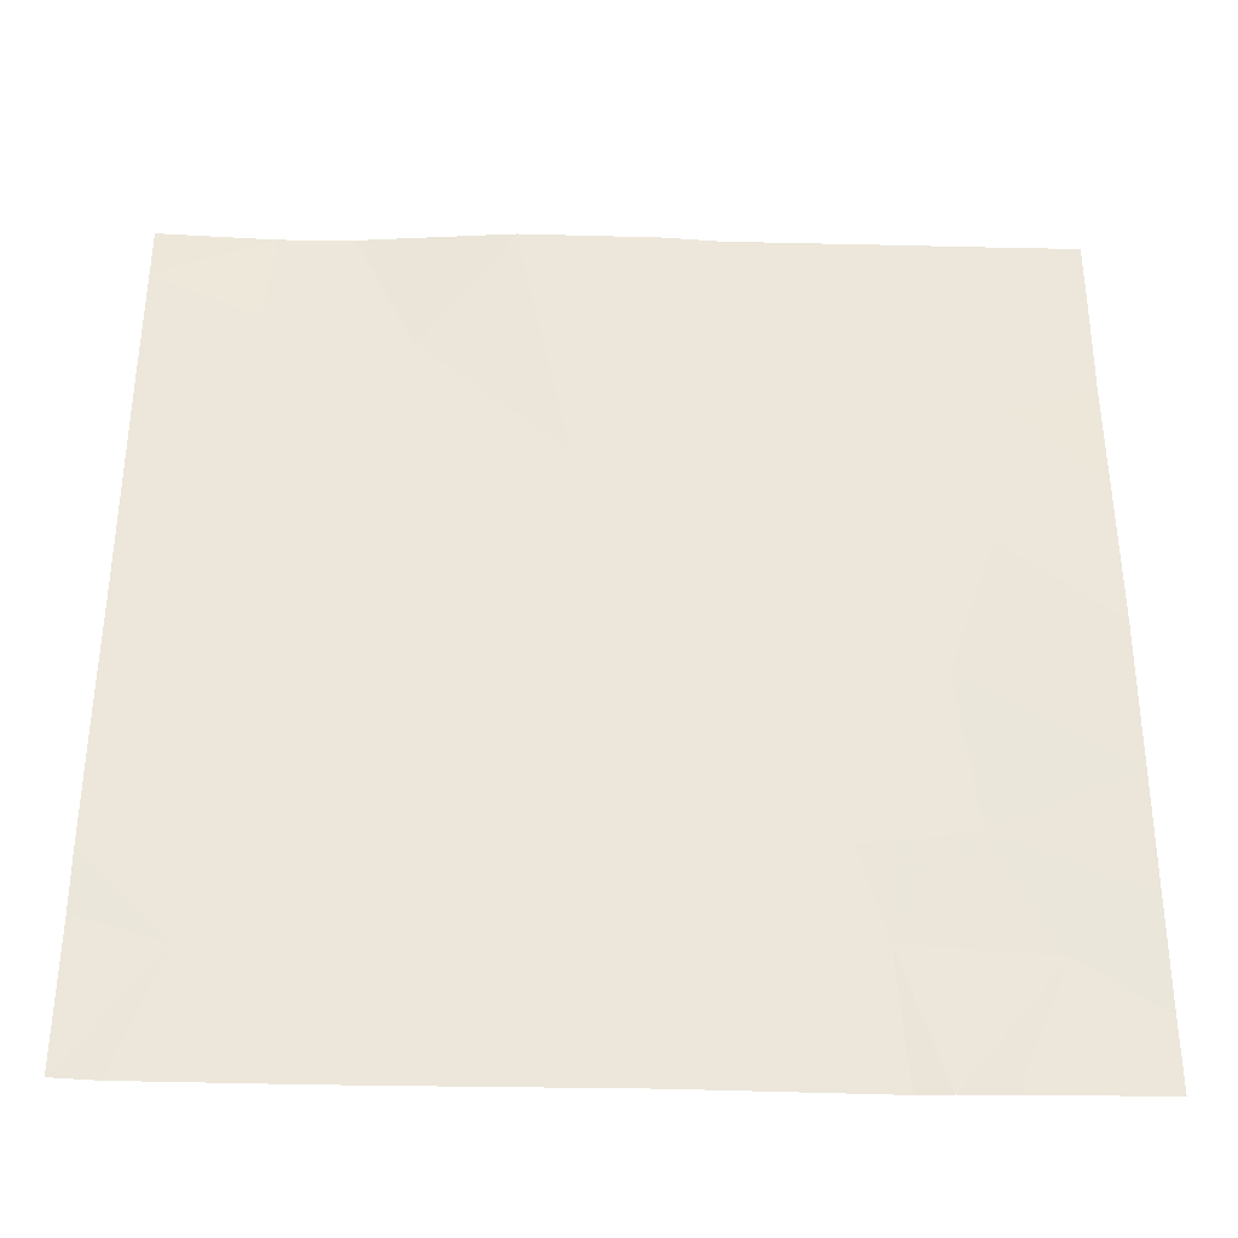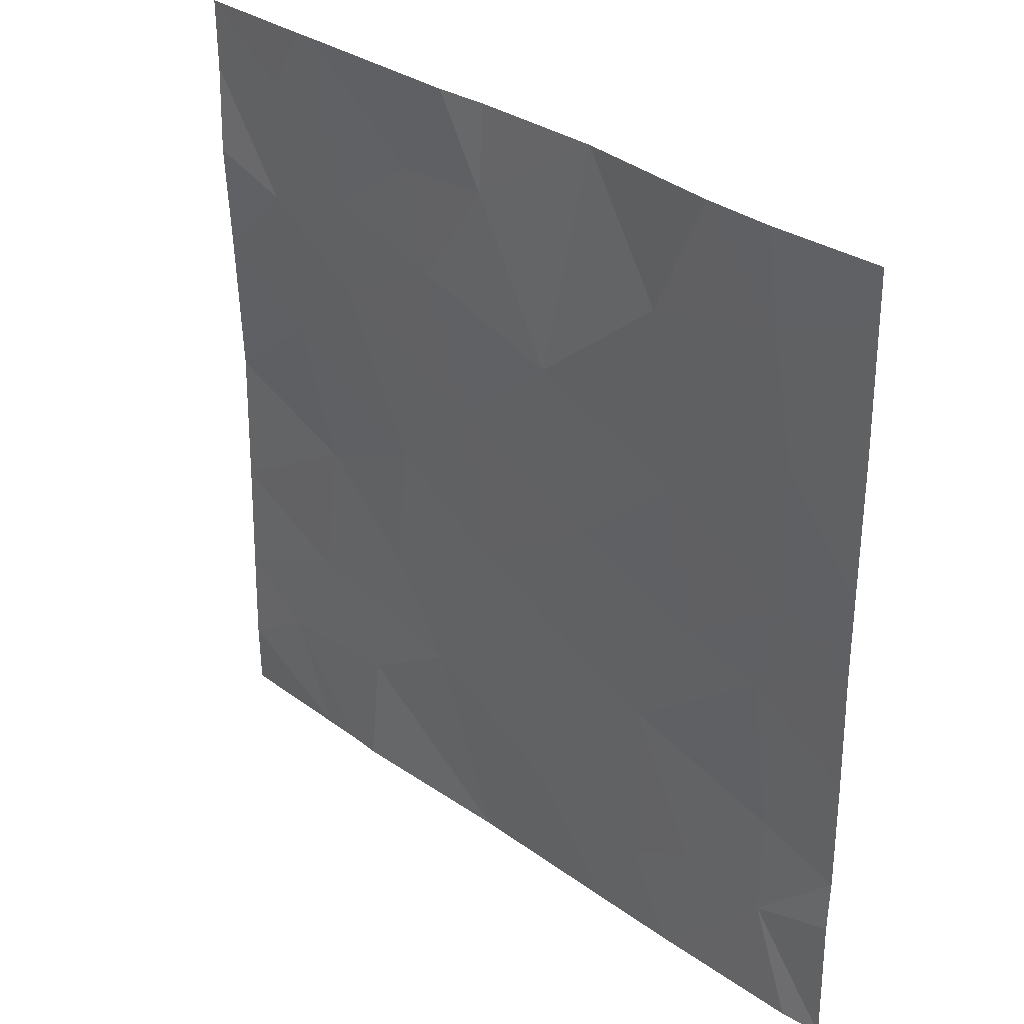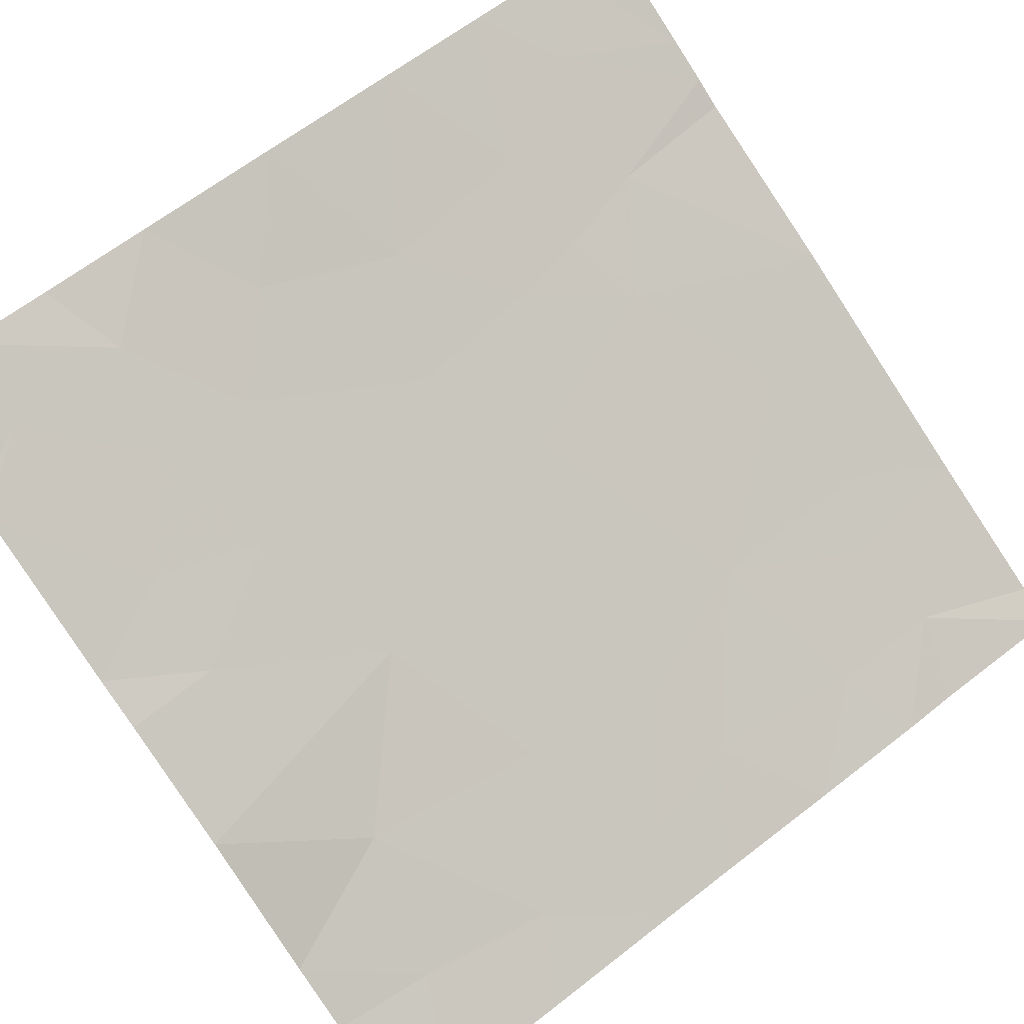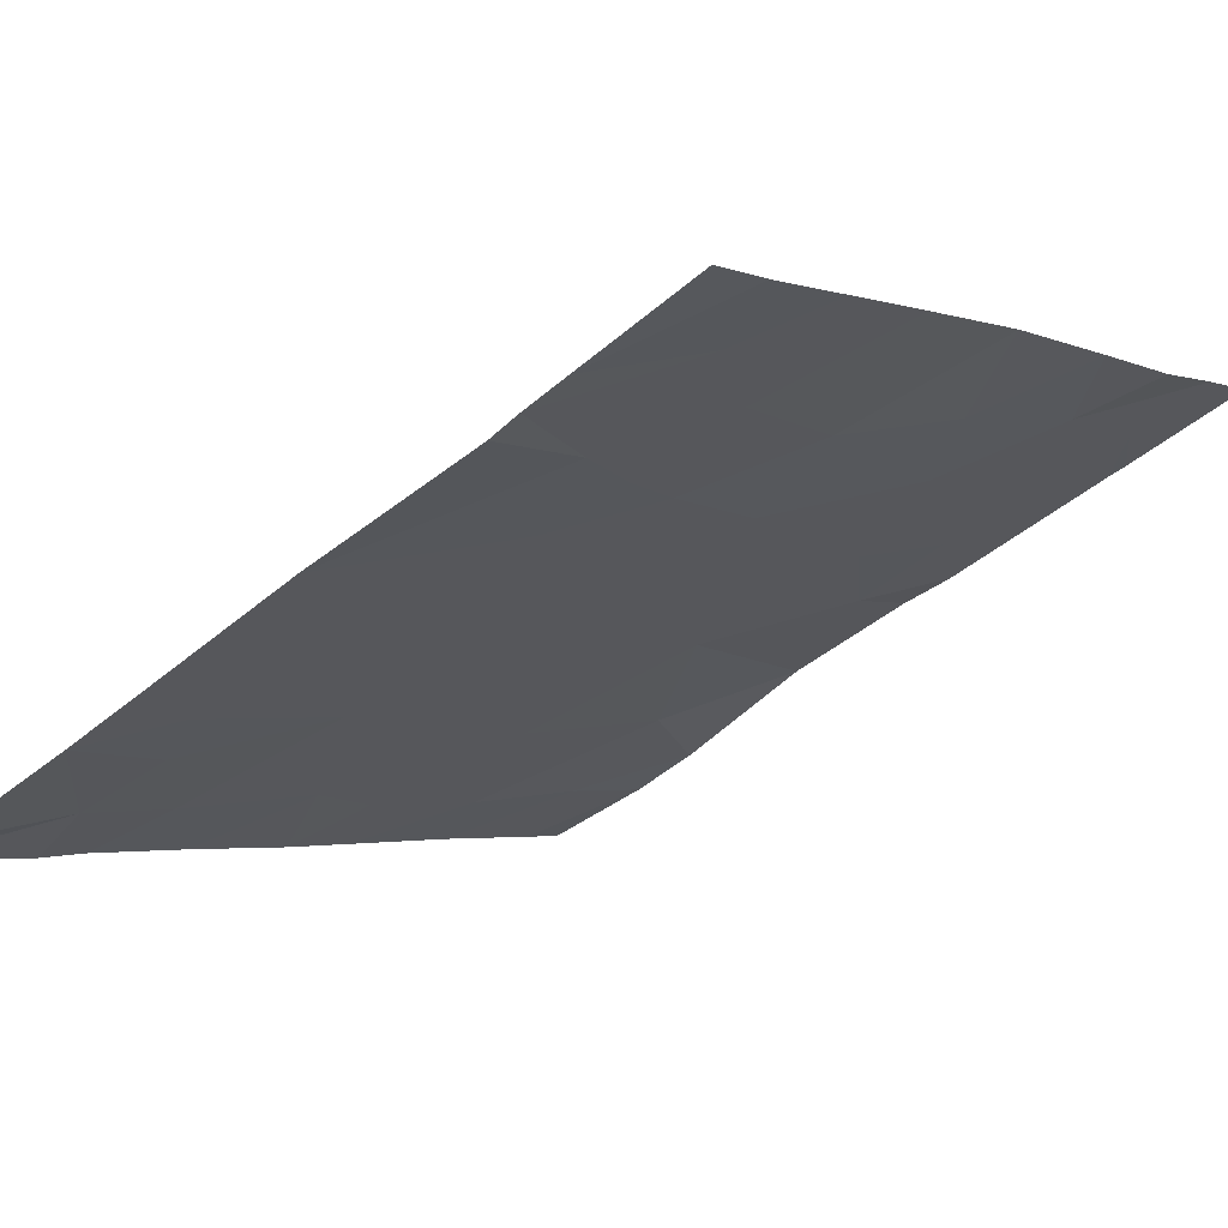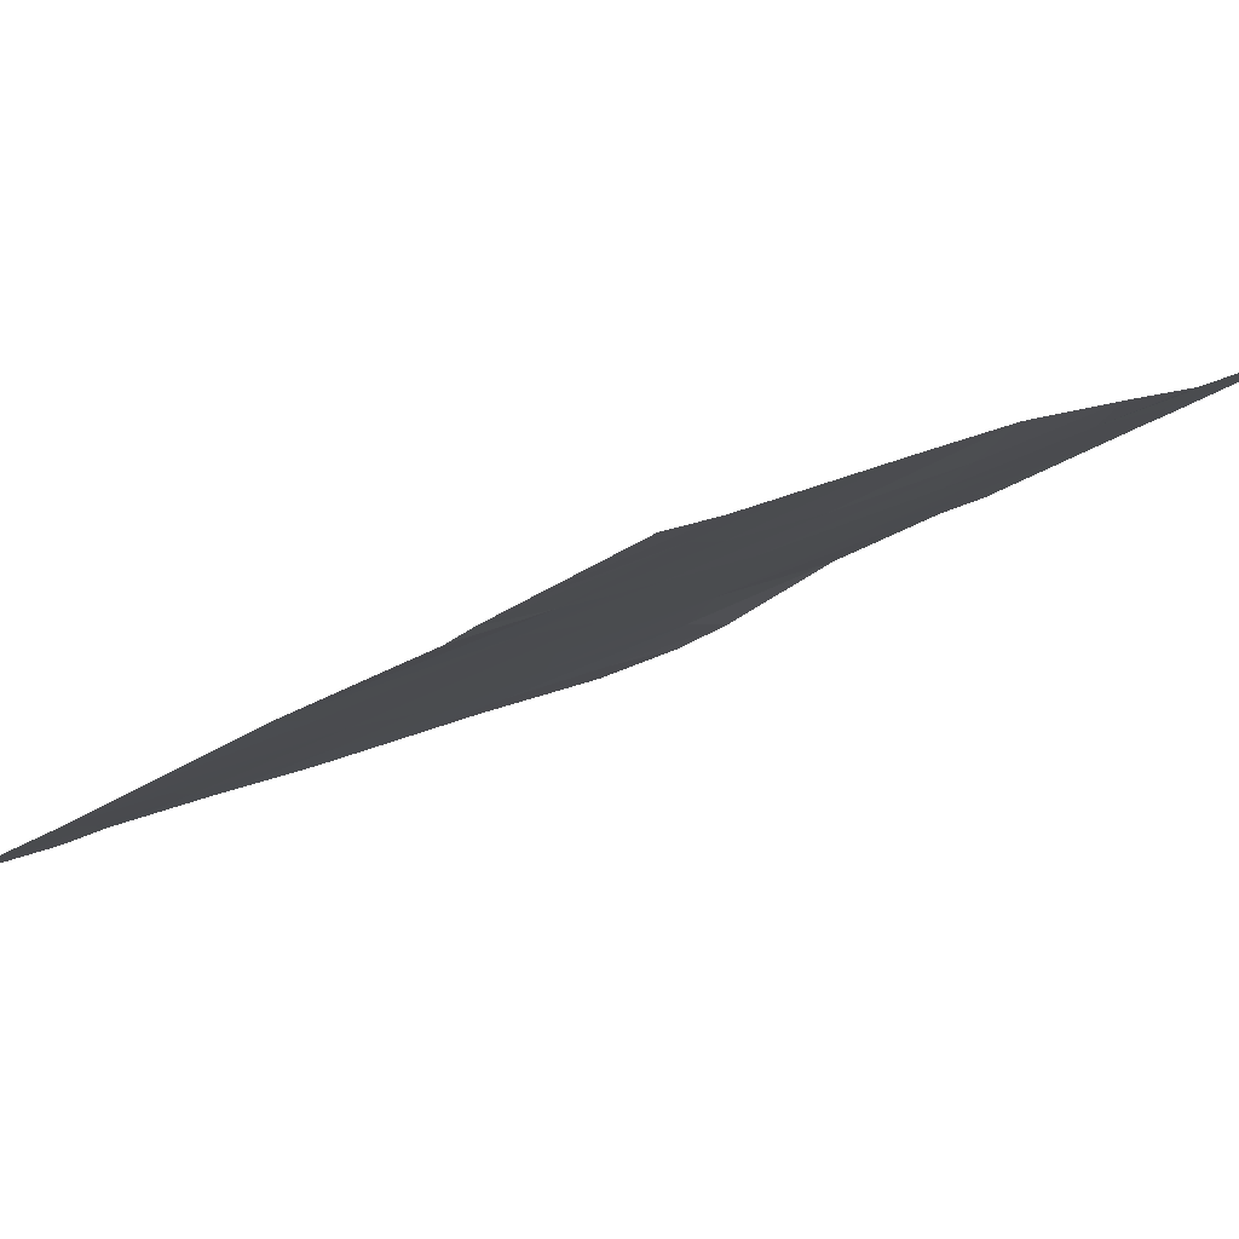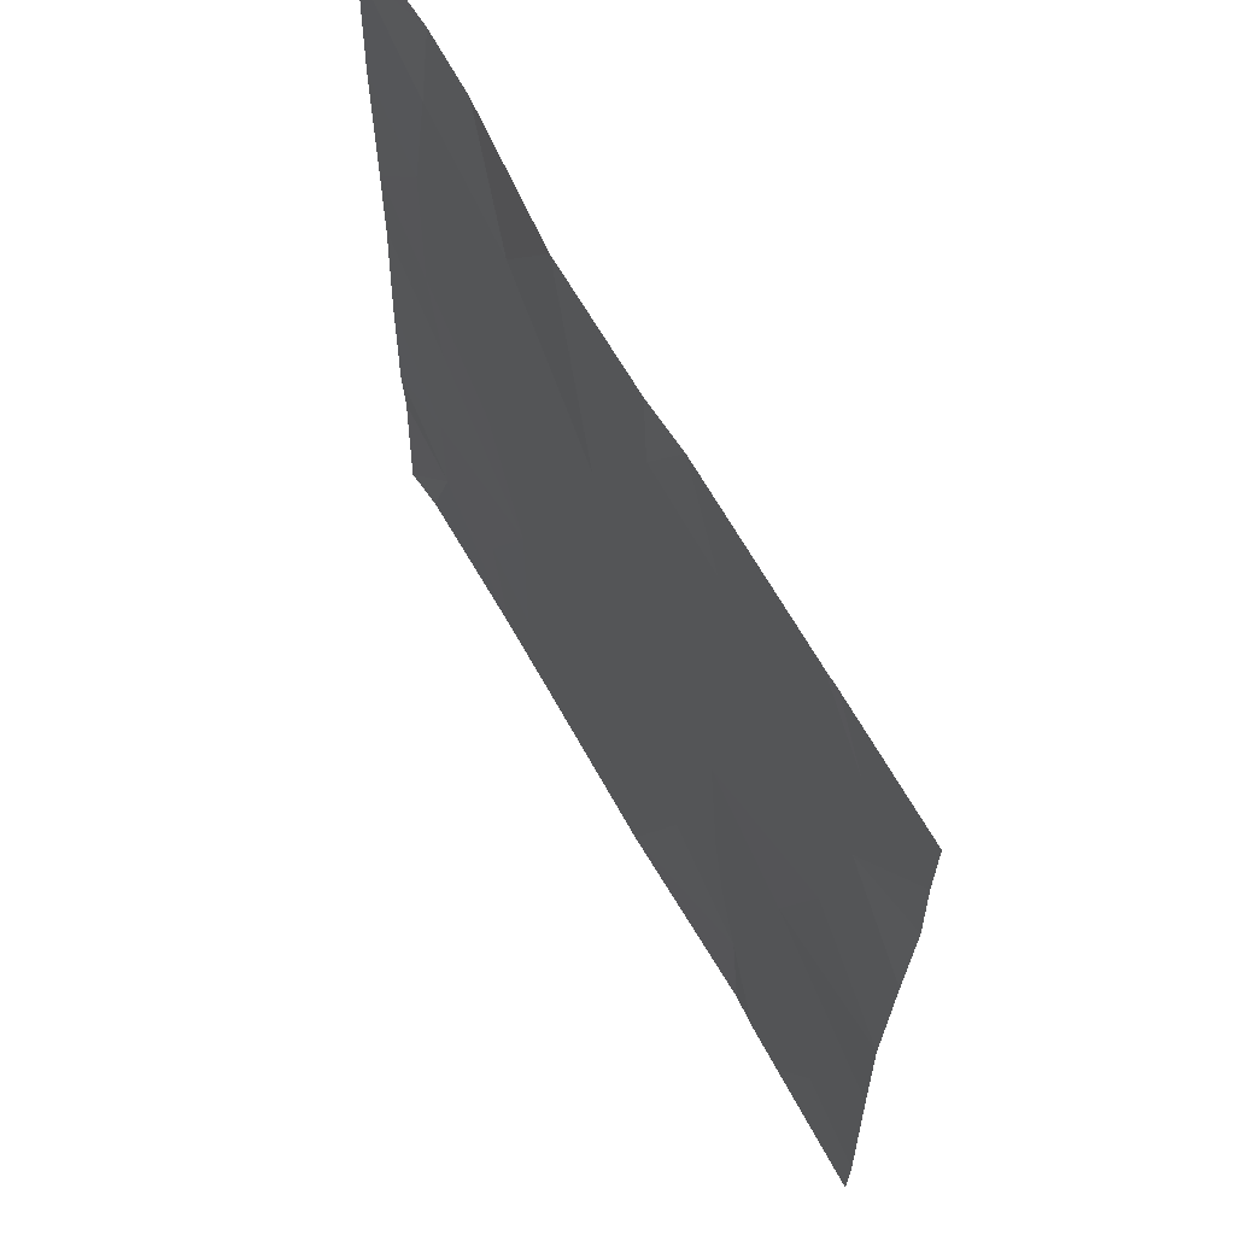
<metadata>
{"format":"obj","ext":"obj","renderer":"f3d","projection":"perspective","resolution":1024,"background":"white","views":[{"elev":-34.8,"azim":149.9,"up":"+Z"},{"elev":32.5,"azim":16.6,"up":"+Z"},{"elev":63.4,"azim":51.5,"up":"+Y"},{"elev":-2.0,"azim":-144.8,"up":"+Y"},{"elev":14.4,"azim":-140.9,"up":"+Y"},{"elev":64.1,"azim":-147.3,"up":"+Z"}]}
</metadata>
<code>
v 49.68 41.62 -19.12
v 49.69 41.62 -18.8
v 49.94 41.49 -19.22
v 50.65 41.11 -19.25
v 50.56 41.16 -18.89
v 50.88 40.99 -18.86
v 50.28 41.31 -19.48
v 50.53 41.18 -20.05
v 50.8 41.02 -19.75
v 50.15 41.38 -18.54
v 50.72 41.07 -18.54
v 51.75 40.48 -18.54
v 51.31 40.77 -18.54
v 51.57 40.6 -19
v 52.34 40.21 -20.86
v 52.08 40.35 -21.14
v 52.08 40.35 -20.76
v 49.69 41.63 -19.52
v 49.97 41.47 -18.78
v 50.26 41.32 -19.12
v 52.33 40.2 -19.18
v 52 40.36 -18.89
v 52.08 40.33 -19.34
v 50.89 40.98 -20.29
v 51.31 40.75 -19.98
v 51.14 40.84 -19.41
v 51.56 40.61 -20.6
v 51.78 40.5 -21.1
v 52.33 40.2 -19.69
v 50.68 41.09 -20.87
v 50.43 41.22 -20.79
v 50.35 41.26 -21.1
v 51.14 40.84 -21.14
v 50.91 40.97 -21.54
v 49.7 41.65 -20.03
v 50.02 41.45 -19.74
v 51.71 40.53 -21.54
v 50.89 40.99 -18.54
v 50.08 41.4 -21.54
v 49.69 41.62 -21.54
v 49.69 41.62 -21.3
v 50.32 41.27 -21.54
v 50.22 41.32 -21.54
v 49.93 41.49 -21.13
v 50.11 41.4 -20.75
v 50.17 41.37 -20.22
v 49.69 41.62 -18.54
v 50.09 41.41 -18.54
v 52.34 40.21 -20.43
v 51.96 40.36 -18.54
v 52.34 40.22 -21.54
v 52.21 40.27 -21.54
v 52.34 40.21 -21.05
v 52.32 40.18 -18.54
v 52.32 40.19 -18.72
v 49.69 41.63 -20.94
v 50.48 41.2 -20.53
v 52.01 40.38 -20.21
v 52.08 40.33 -19.88
v 51.74 40.52 -20.14
v 51.65 40.56 -19.62
v 52.33 40.2 -19.99
v 49.7 41.64 -20.54
v 50.53 41.17 -20.73
v 51.57 40.61 -21.23
v 51.43 40.69 -21.54
f 3 2 1
f 6 5 4
f 9 7 8
f 9 4 7
f 5 11 10
f 5 6 11
f 14 12 13
f 17 16 15
f 3 1 18
f 20 10 19
f 19 3 20
f 23 21 22
f 9 24 25
f 25 26 9
f 28 16 17
f 17 27 28
f 23 29 21
f 32 30 31
f 30 34 33
f 24 27 25
f 36 18 35
f 36 3 18
f 28 37 16
f 6 13 38
f 41 40 39
f 32 43 42
f 32 44 43
f 32 45 44
f 36 35 46
f 19 47 2
f 19 48 47
f 44 39 43
f 44 41 39
f 31 45 32
f 17 15 49
f 22 50 12
f 10 48 19
f 16 52 51
f 51 53 16
f 16 37 52
f 55 54 50
f 50 22 55
f 22 21 55
f 15 16 53
f 56 41 44
f 24 8 57
f 45 57 46
f 60 58 59
f 59 61 60
f 59 62 29
f 3 19 2
f 31 57 45
f 60 27 58
f 26 6 4
f 36 46 8
f 8 7 36
f 45 56 44
f 45 63 56
f 60 25 27
f 60 61 25
f 3 7 20
f 26 61 14
f 58 62 59
f 58 17 49
f 58 27 17
f 32 42 34
f 34 30 32
f 58 49 62
f 30 24 57
f 64 30 57
f 31 64 57
f 9 8 24
f 46 57 8
f 3 36 7
f 46 35 63
f 63 45 46
f 31 30 64
f 33 66 65
f 65 27 33
f 23 59 29
f 23 61 59
f 5 10 20
f 20 4 5
f 28 65 37
f 28 27 65
f 26 14 13
f 13 6 26
f 33 34 66
f 65 66 37
f 14 22 12
f 6 38 11
f 26 4 9
f 26 25 61
f 24 33 27
f 24 30 33
f 4 20 7
f 23 22 14
f 14 61 23

</code>
